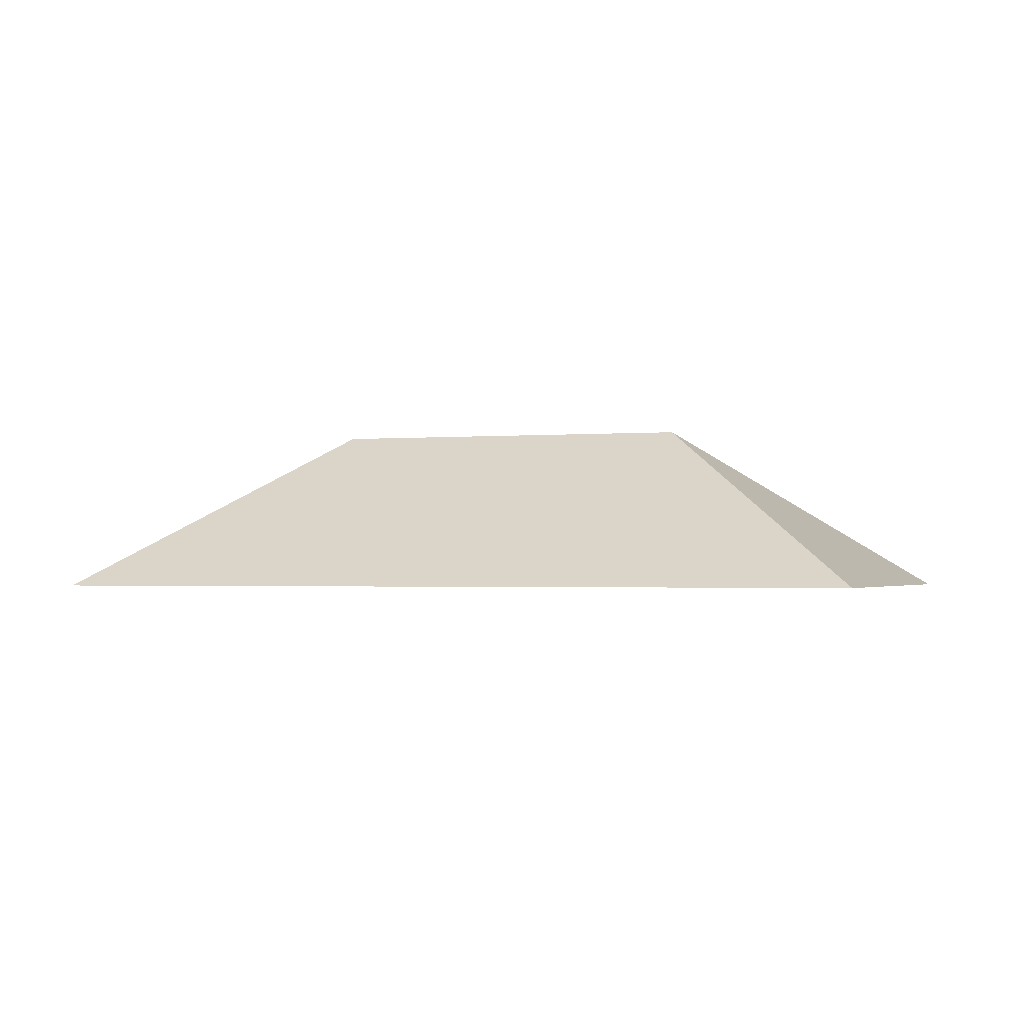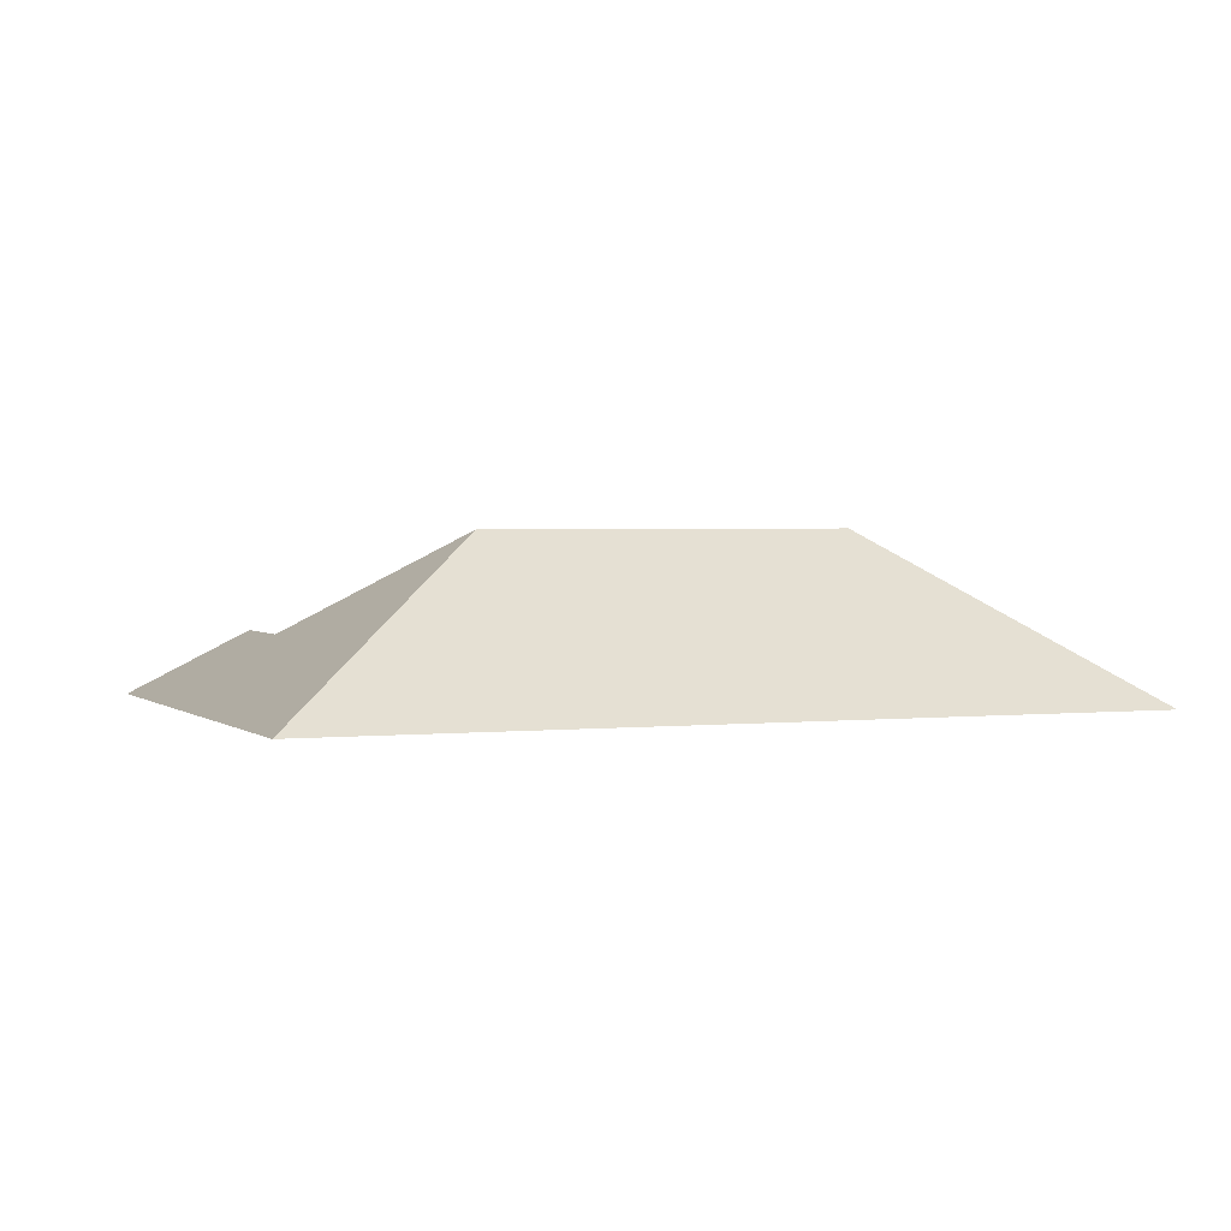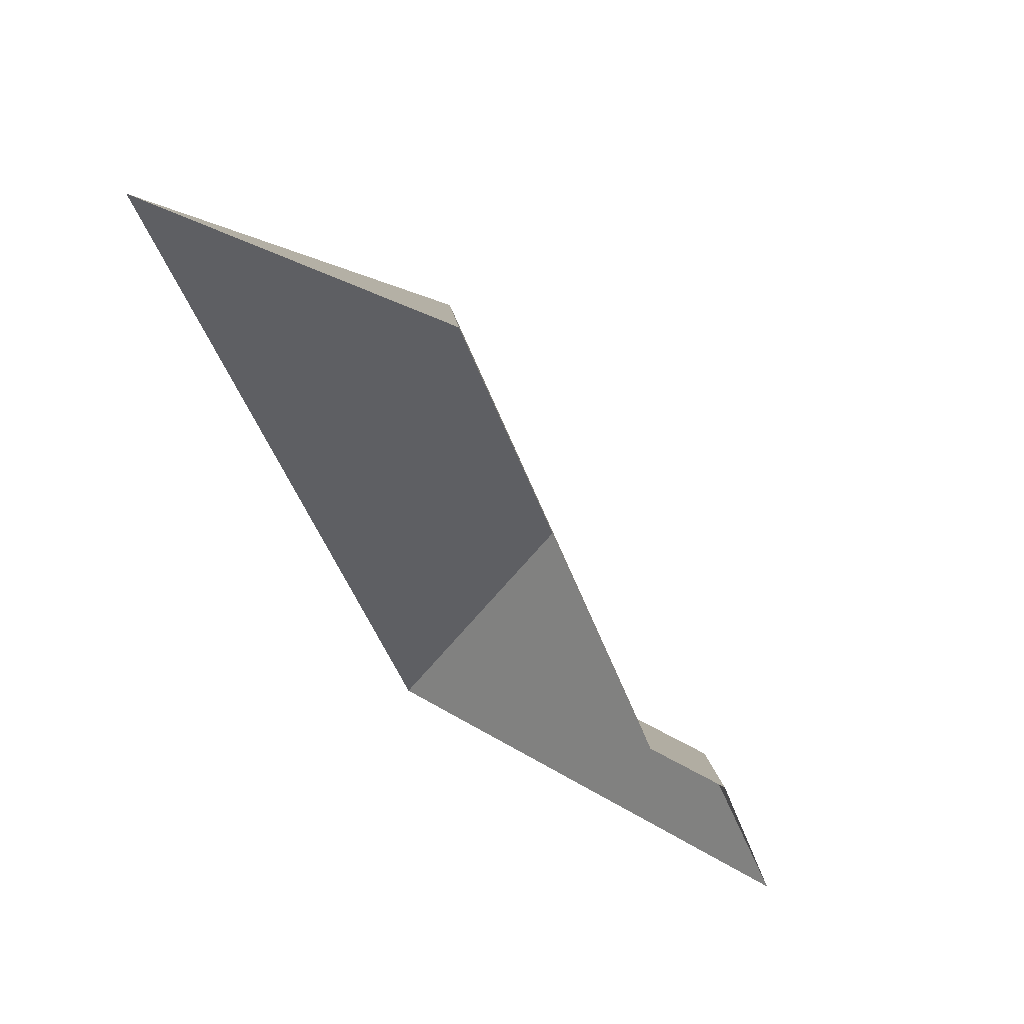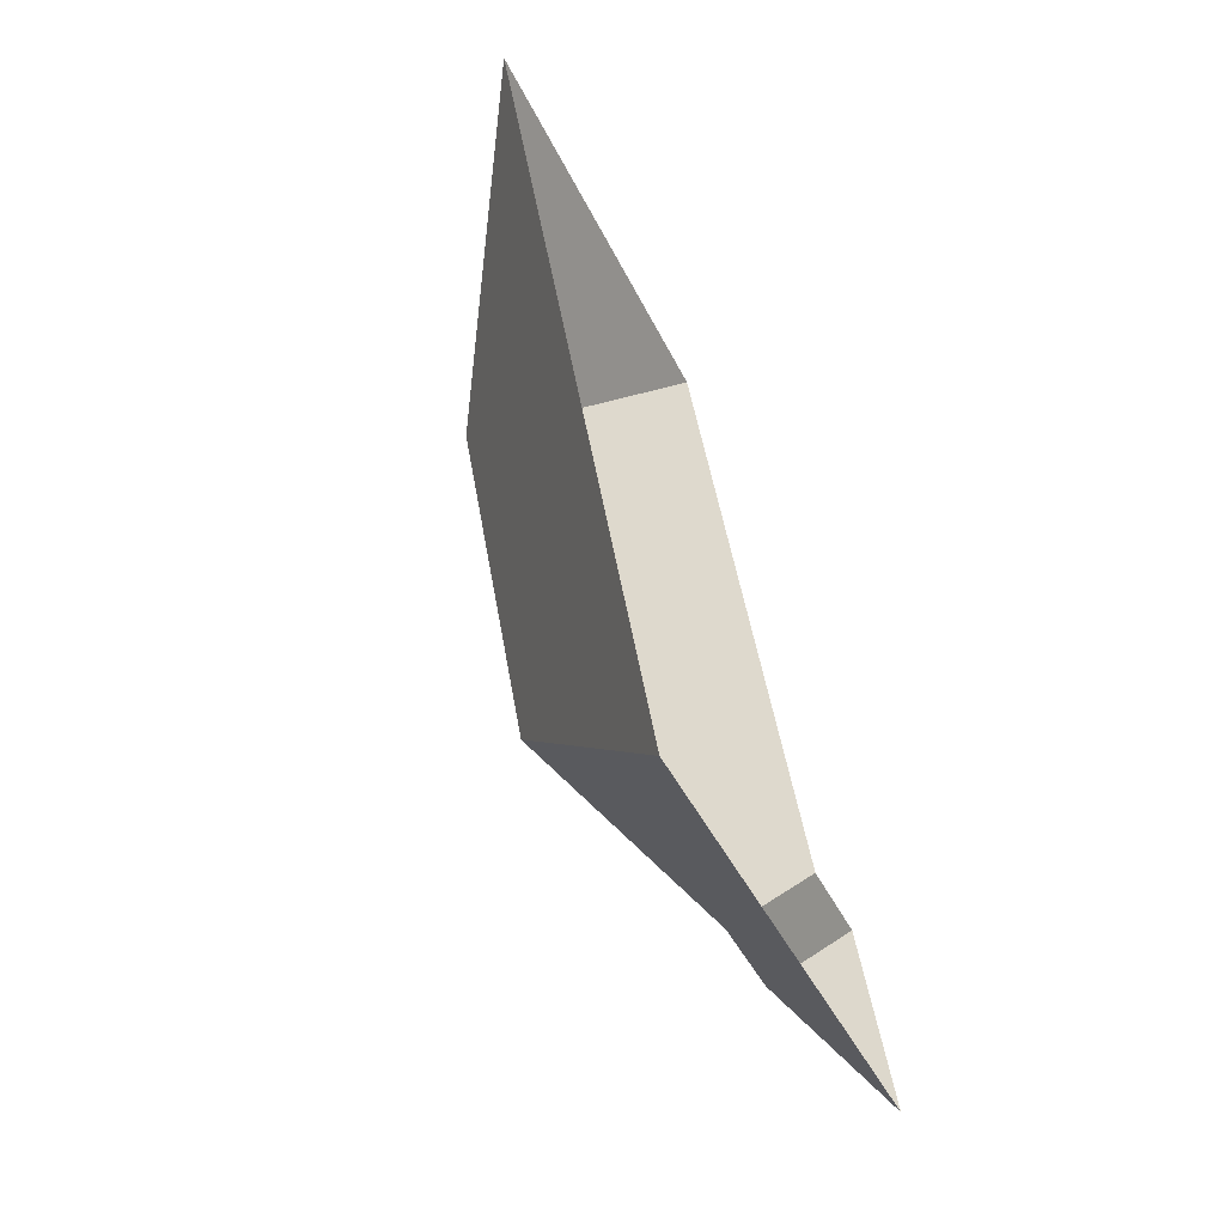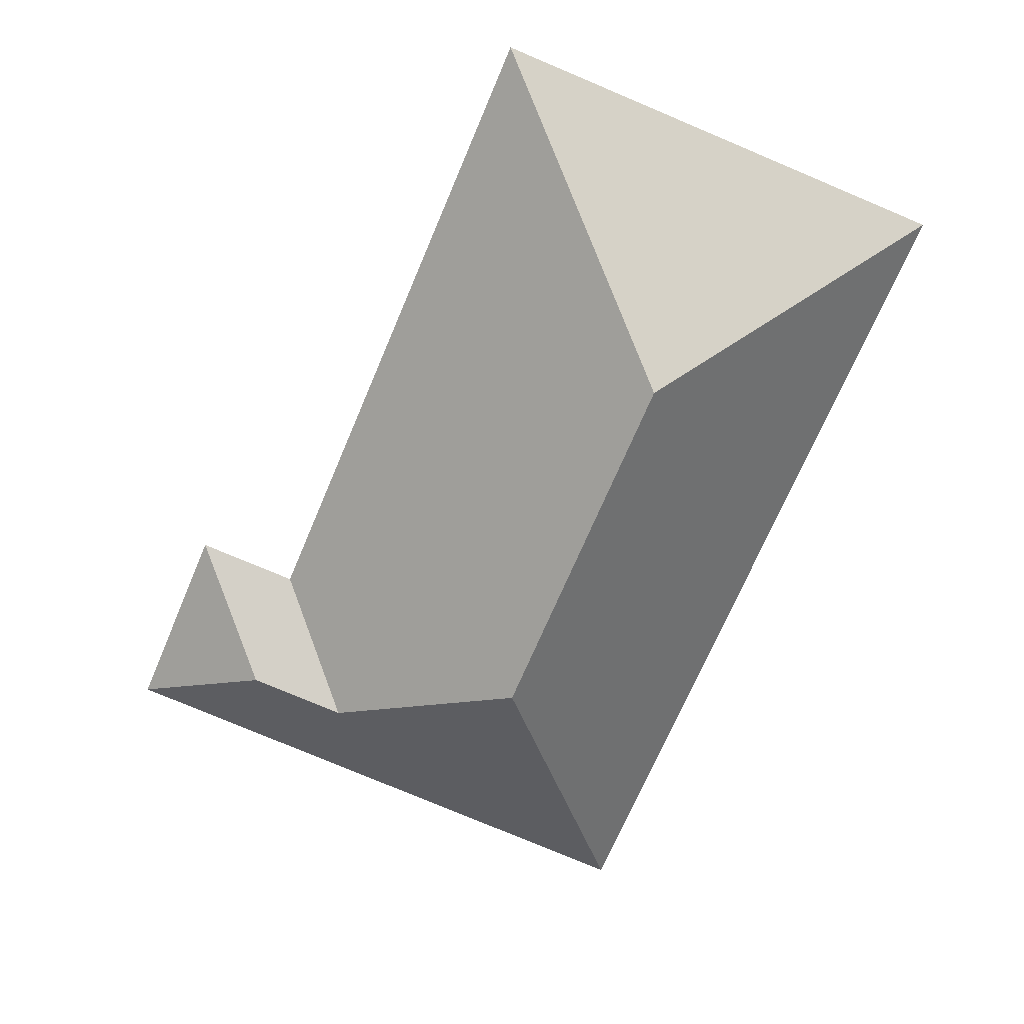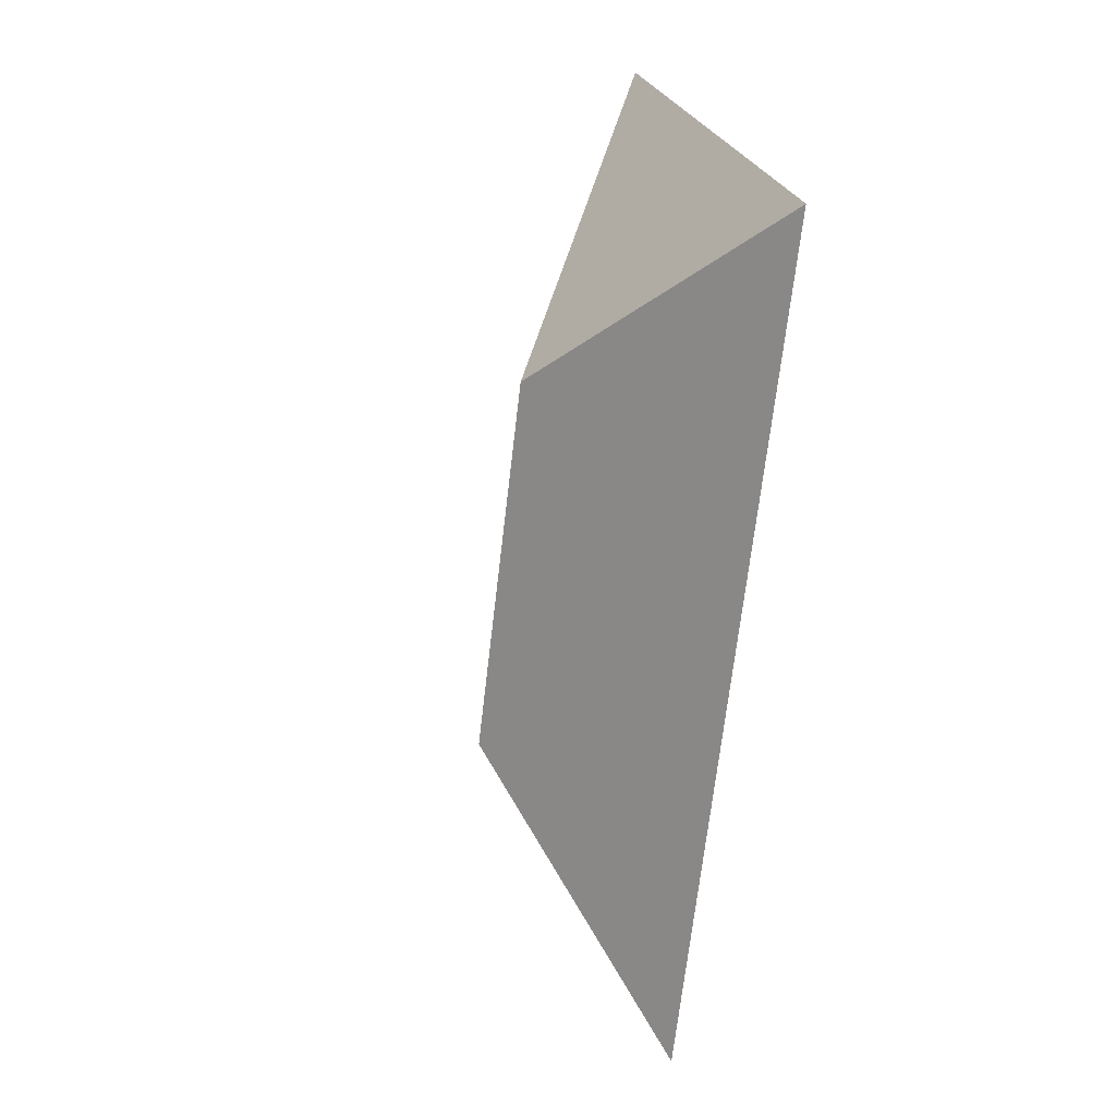
<metadata>
{"format":"obj","ext":"obj","renderer":"f3d","projection":"perspective","resolution":1024,"background":"white","views":[{"elev":-1.4,"azim":-93.2,"up":"+Y"},{"elev":2.2,"azim":-134.6,"up":"+Y"},{"elev":62.5,"azim":38.6,"up":"+Z"},{"elev":-63.4,"azim":-65.7,"up":"+Z"},{"elev":21.2,"azim":-176.6,"up":"+Z"},{"elev":0.9,"azim":-107.4,"up":"+Z"}]}
</metadata>
<code>
o CG10_500_043069_0055_roof
v 18.4 75 -96.41
v 156.9 75 -428.1
v 197.2 144.9 -300.6
v 136.3 145 -154.3
v 282.5 103.2 -331.1
v 321.4 103.1 -314.9
v 202.1 75 -19.72
v 308 75 -274.5
v 380.3 75 -334.9
v 348.1 75 -257.8
v 18.4 0 -96.41
v 156.9 0 -428.1
v 380.3 0 -334.9
v 348.1 0 -257.8
v 308 0 -274.5
v 202.1 0 -19.72
f 8 10 6 5
f 1 2 3 4
f 10 6 9
f 2 9 6 5 3
f 1 7 4
f 7 8 5 3 4

</code>
